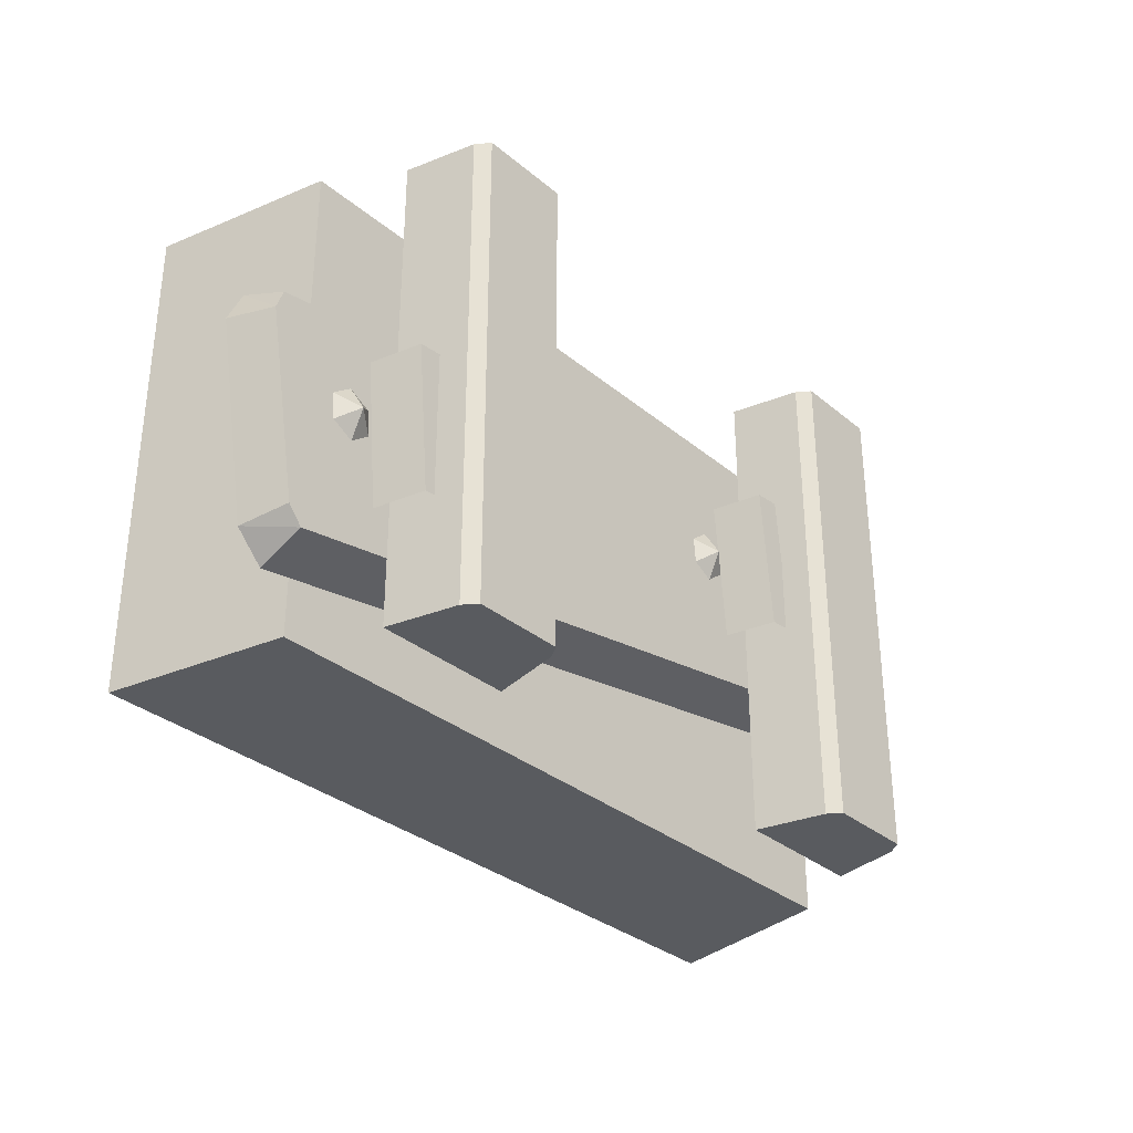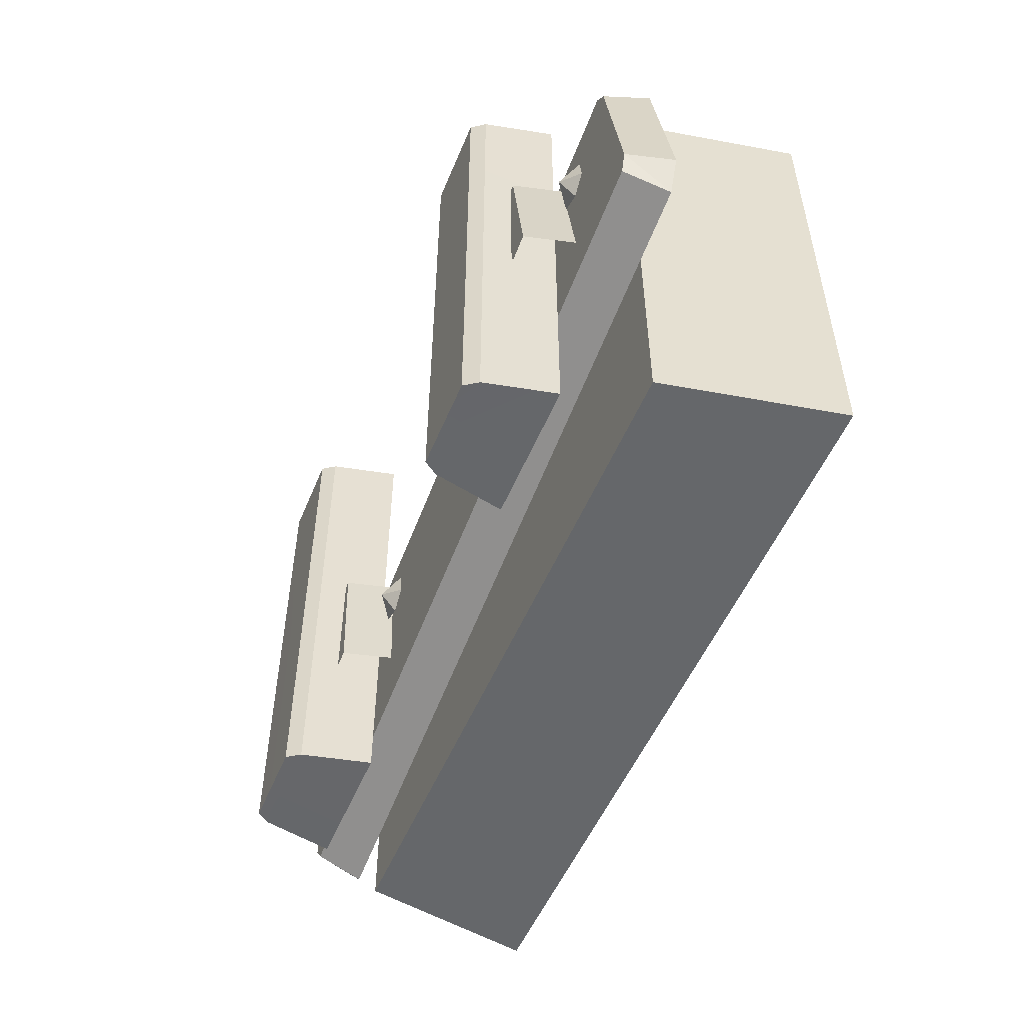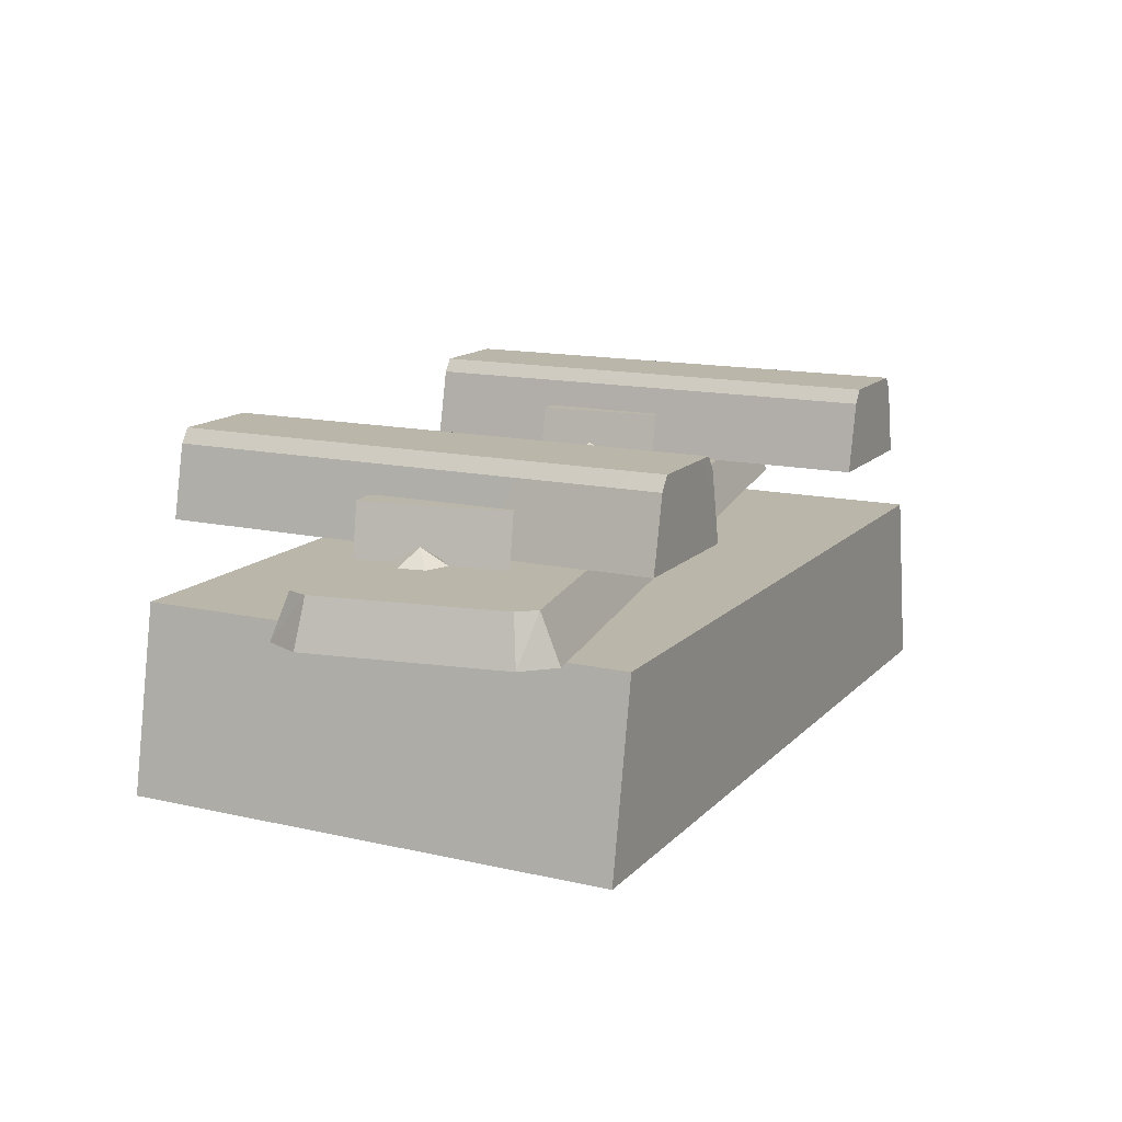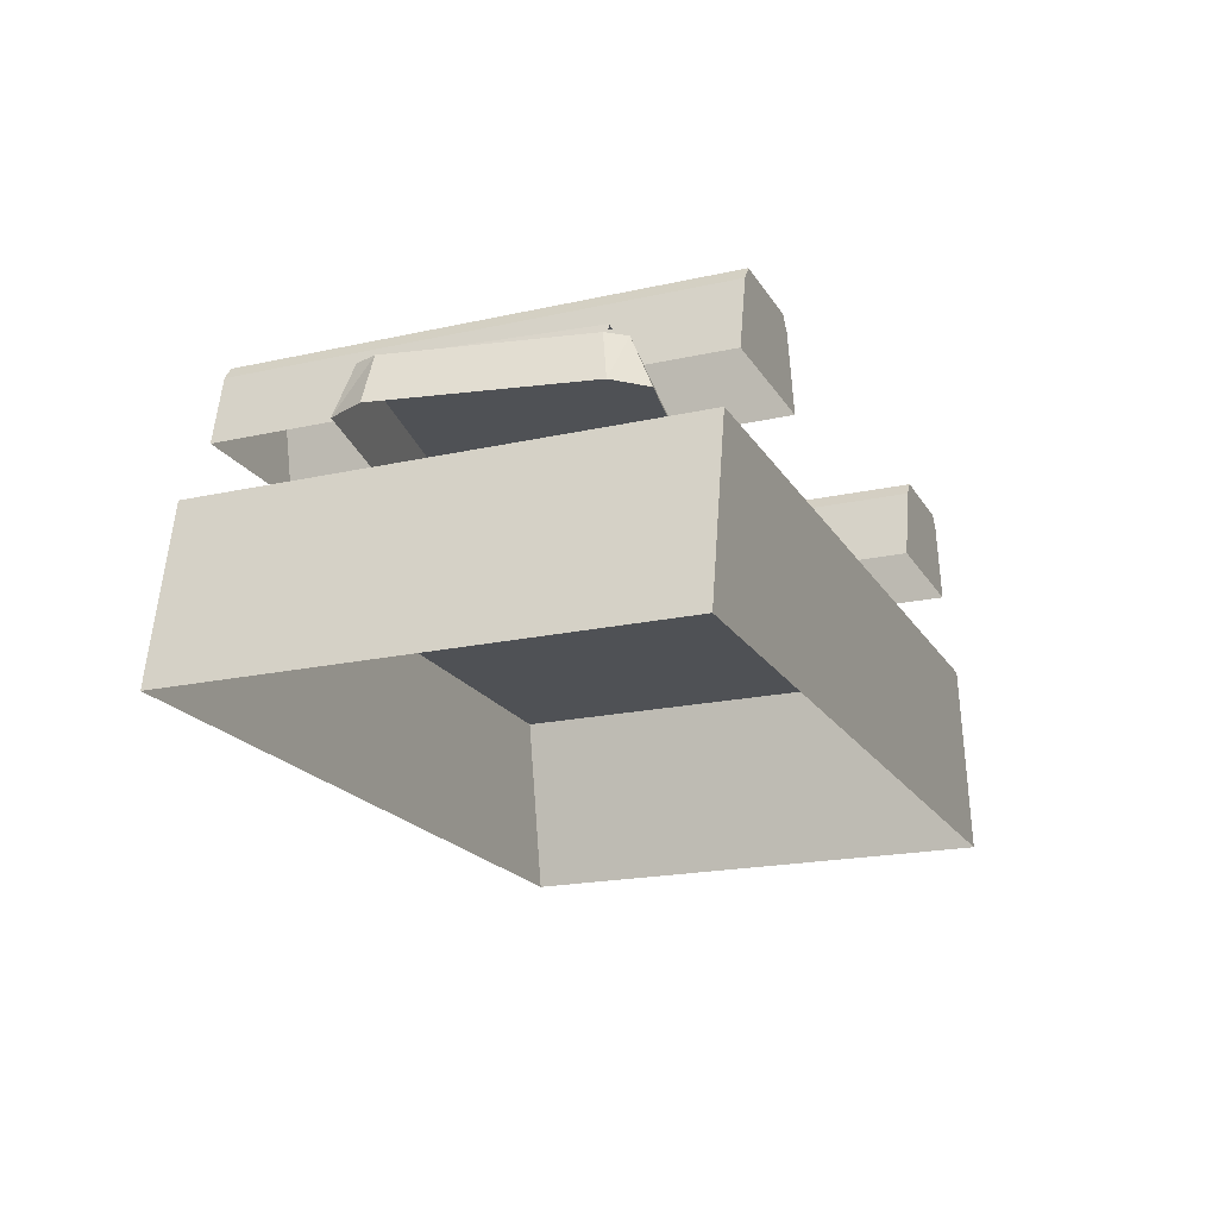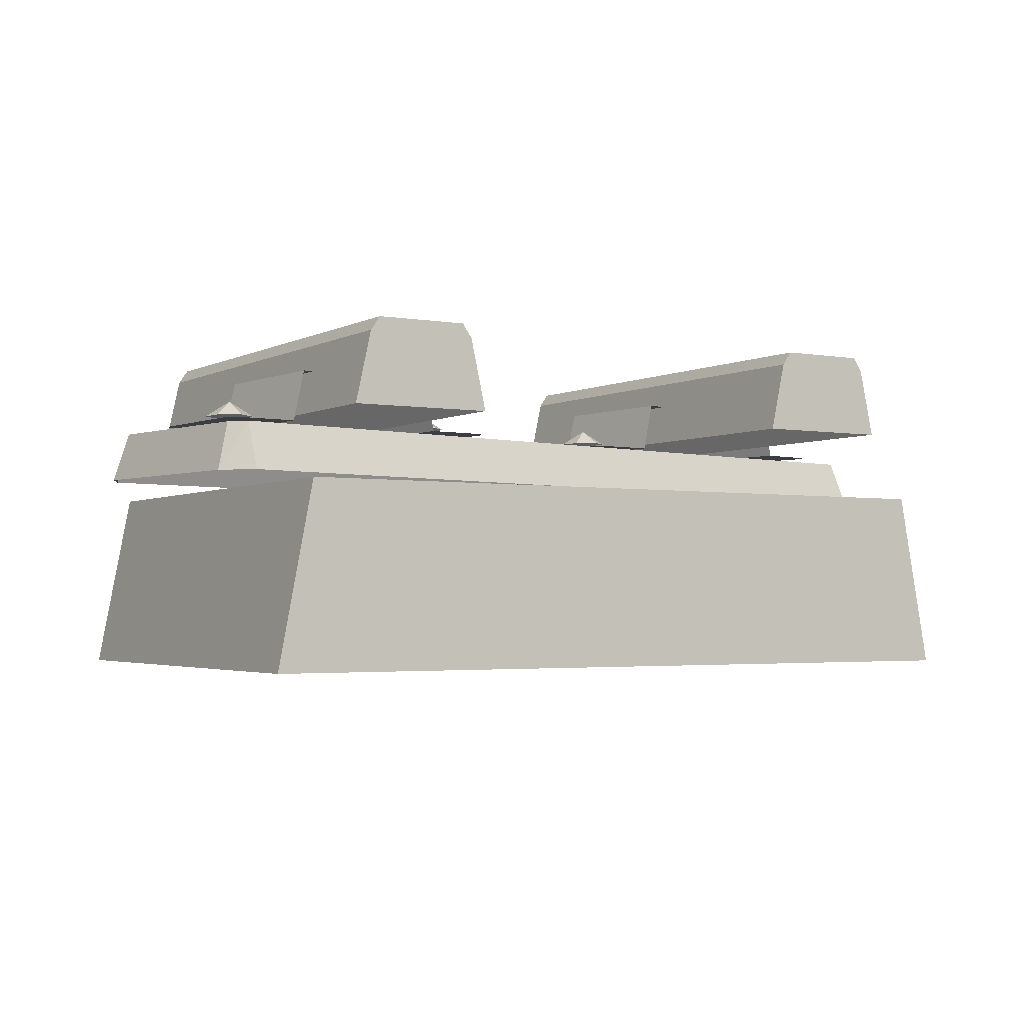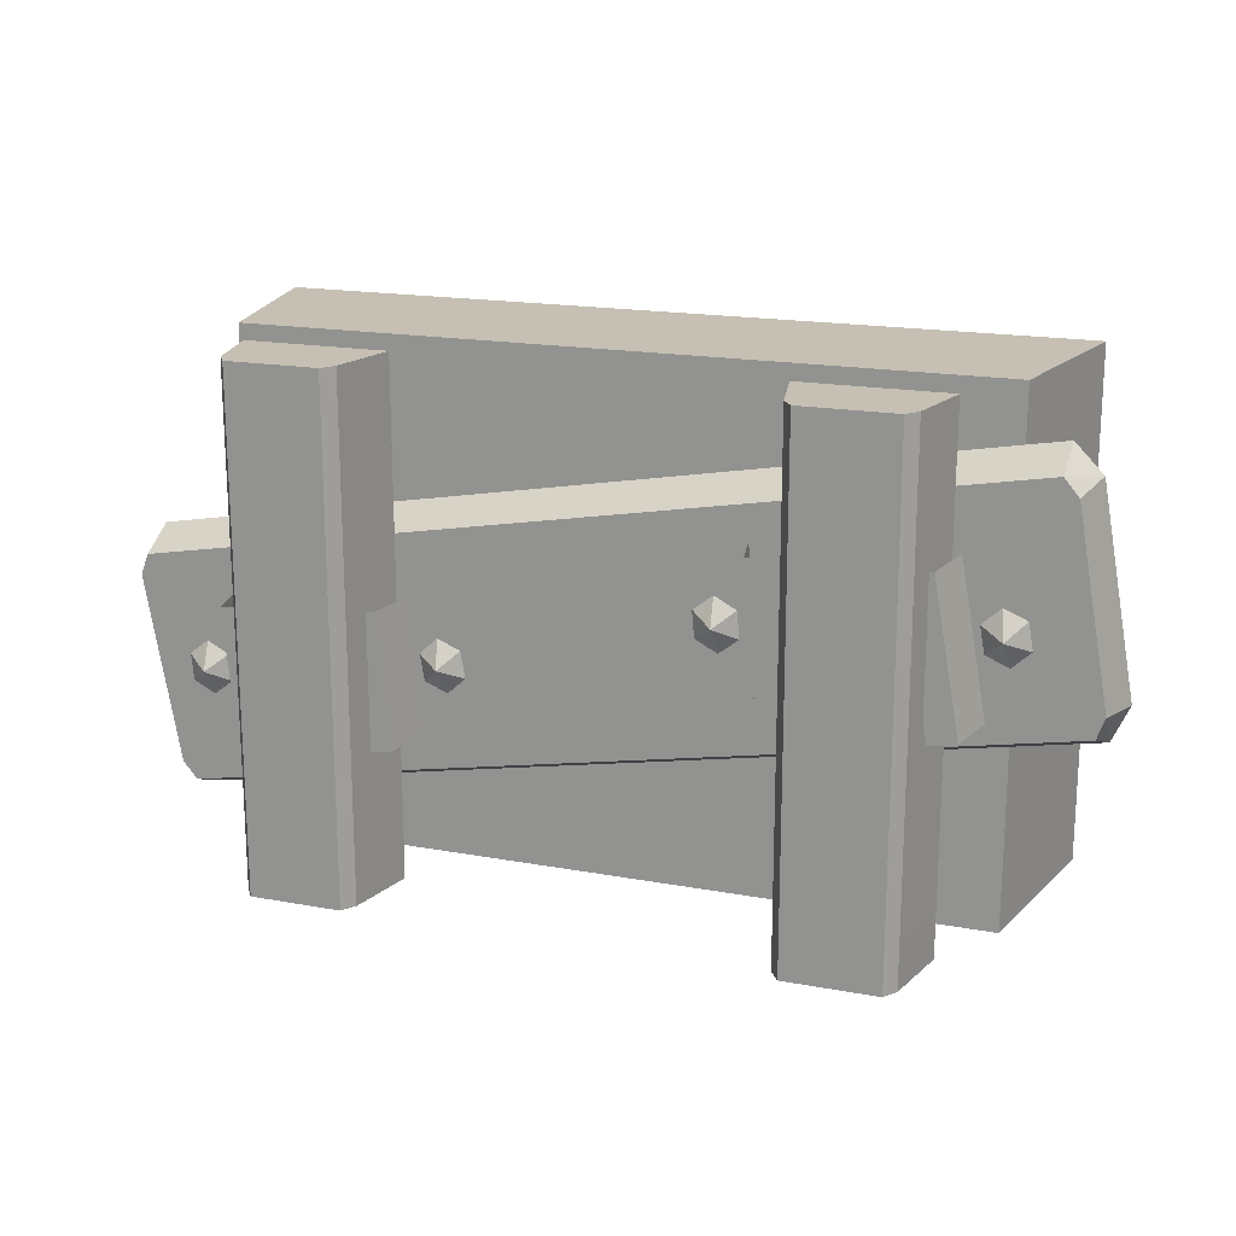
<metadata>
{"format":"obj","ext":"obj","renderer":"f3d","projection":"perspective","resolution":1024,"background":"white","views":[{"elev":-32.6,"azim":131.2,"up":"+Z"},{"elev":-52.0,"azim":-112.2,"up":"+Z"},{"elev":14.0,"azim":-63.2,"up":"+Y"},{"elev":-19.6,"azim":112.6,"up":"+Y"},{"elev":-2.8,"azim":148.9,"up":"+Y"},{"elev":18.1,"azim":-160.3,"up":"+Z"}]}
</metadata>
<code>
g obj_road_under_end
v -0.4054 -0.2878 -0.1108
v -0.4091 -0.1923 -0.03231
v -0.4383 -0.2878 -0.0394
v -0.4091 -0.1923 -0.03231
v -0.4054 -0.2878 -0.1108
v -0.3937 -0.1923 -0.07426
v 1.318 -0.1923 -0.376
v 1.372 -0.2878 -0.3585
v 1.347 -0.1923 -0.3419
v 1.372 -0.2878 -0.3585
v 1.318 -0.1923 -0.376
v 1.316 -0.2878 -0.4144
v -0.3688 -0.2878 0.3552
v -0.3149 -0.1923 0.3727
v -0.3134 -0.2878 0.4111
v -0.3149 -0.1923 0.3727
v -0.3688 -0.2878 0.3552
v -0.3437 -0.1923 0.3386
v 1.408 -0.2878 0.1075
v 1.412 -0.1923 0.02899
v 1.441 -0.2878 0.03609
v 1.412 -0.1923 0.02899
v 1.408 -0.2878 0.1075
v 1.397 -0.1923 0.07094
v 1.254 -0.1296 -0.1278
v 1.211 -0.1601 -0.1505
v 1.25 -0.1601 -0.1804
v 1.254 -0.1296 -0.1278
v 1.216 -0.1601 -0.09786
v 1.211 -0.1601 -0.1505
v 1.254 -0.1296 -0.1278
v 1.259 -0.1601 -0.0751
v 1.216 -0.1601 -0.09786
v 1.254 -0.1296 -0.1278
v 1.297 -0.1601 -0.105
v 1.259 -0.1601 -0.0751
v 1.254 -0.1296 -0.1278
v 1.293 -0.1601 -0.1576
v 1.297 -0.1601 -0.105
v 1.254 -0.1296 -0.1278
v 1.25 -0.1601 -0.1804
v 1.293 -0.1601 -0.1576
v 0.7784 -0.1296 -0.06999
v 0.7336 -0.1601 -0.08892
v 0.7692 -0.1601 -0.122
v 0.7784 -0.1296 -0.06999
v 0.7427 -0.1601 -0.03687
v 0.7336 -0.1601 -0.08892
v 0.7784 -0.1296 -0.06999
v 0.7876 -0.1601 -0.01794
v 0.7427 -0.1601 -0.03687
v 0.7784 -0.1296 -0.06999
v 0.8232 -0.1601 -0.05106
v 0.7876 -0.1601 -0.01794
v 0.7784 -0.1296 -0.06999
v 0.8141 -0.1601 -0.1031
v 0.8232 -0.1601 -0.05106
v 0.7784 -0.1296 -0.06999
v 0.7692 -0.1601 -0.122
v 0.8141 -0.1601 -0.1031
v 0.2614 -0.1296 0.06651
v 0.2184 -0.1601 0.04374
v 0.2568 -0.1601 0.01385
v 0.2614 -0.1296 0.06651
v 0.223 -0.1601 0.09639
v 0.2184 -0.1601 0.04374
v 0.2614 -0.1296 0.06651
v 0.266 -0.1601 0.1192
v 0.223 -0.1601 0.09639
v 0.2614 -0.1296 0.06651
v 0.3044 -0.1601 0.08927
v 0.266 -0.1601 0.1192
v 0.2614 -0.1296 0.06651
v 0.2998 -0.1601 0.03662
v 0.3044 -0.1601 0.08927
v 0.2614 -0.1296 0.06651
v 0.2568 -0.1601 0.01385
v 0.2998 -0.1601 0.03662
v -0.242 -0.1296 0.09849
v -0.2869 -0.1601 0.07956
v -0.2512 -0.1601 0.04644
v -0.242 -0.1296 0.09849
v -0.2777 -0.1601 0.1316
v -0.2869 -0.1601 0.07956
v -0.242 -0.1296 0.09849
v -0.2329 -0.1601 0.1505
v -0.2777 -0.1601 0.1316
v -0.242 -0.1296 0.09849
v -0.1972 -0.1601 0.1174
v -0.2329 -0.1601 0.1505
v -0.242 -0.1296 0.09849
v -0.2064 -0.1601 0.06536
v -0.1972 -0.1601 0.1174
v -0.242 -0.1296 0.09849
v -0.2512 -0.1601 0.04644
v -0.2064 -0.1601 0.06536
v -0.2319 -0.3048 0.5031
v 1.311 -0.6725 0.5031
v -0.3025 -0.6725 0.5031
v 1.311 -0.6725 0.5031
v -0.2319 -0.3048 0.5031
v 1.24 -0.3048 0.5031
v 0.9178 0.009518 7.827e-07
v 1.012 0.009492 0.5035
v 0.9178 0.009492 0.5035
v 1.012 0.009518 2.156e-06
v 0.9178 0.009518 -0.5035
v 1.012 0.009518 -0.5035
v 1.101 0.009441 -0.5036
v 1.101 0.009441 -8.658e-05
v 1.101 0.009492 0.5034
v 0.8666 -0.1613 0.5035
v 0.8984 -0.01831 1.544e-06
v 0.8984 -0.01831 0.5035
v 0.8666 -0.1613 1.537e-06
v 0.8984 -0.01831 -0.5035
v 0.8666 -0.1613 -0.5035
v 1.152 -0.1614 -0.5036
v 1.121 -0.0184 -0.0001056
v 1.121 -0.01841 -0.5036
v 1.152 -0.1614 -0.0001043
v 1.121 -0.0184 0.5034
v 1.152 -0.1614 0.5034
v 0.8984 -0.01831 0.5035
v 0.9178 0.009518 7.827e-07
v 0.9178 0.009492 0.5035
v 0.8984 -0.01831 1.544e-06
v 0.9178 0.009518 -0.5035
v 0.8984 -0.01831 -0.5035
v 1.121 -0.01841 -0.5036
v 1.101 0.009441 -8.658e-05
v 1.101 0.009441 -0.5036
v 1.121 -0.0184 -0.0001056
v 1.101 0.009492 0.5034
v 1.121 -0.0184 0.5034
v -0.005586 0.009716 0.5036
v 0.08929 0.009518 7.683e-07
v 0.08929 0.009716 0.5035
v -0.005355 0.009518 1.849e-06
v 0.08929 0.009518 -0.5035
v -0.005355 0.009518 -0.5035
v -0.09476 0.009441 -0.5036
v -0.09476 0.009441 -8.681e-05
v -0.09387 0.009716 0.5036
v 0.1087 -0.01831 1.378e-06
v 0.1397 -0.1614 0.5035
v 0.1087 -0.01831 0.5035
v 0.1402 -0.1613 1.222e-06
v 0.1087 -0.01831 -0.5035
v 0.1402 -0.1613 -0.5035
v -0.1142 -0.0184 -0.0001059
v -0.1453 -0.1614 -0.5036
v -0.1142 -0.0184 -0.5036
v -0.1453 -0.1614 -0.0001046
v -0.1135 -0.01831 0.5036
v -0.1454 -0.1613 0.5036
v 0.08929 0.009518 7.683e-07
v 0.1087 -0.01831 0.5035
v 0.08929 0.009716 0.5035
v 0.1087 -0.01831 1.378e-06
v 0.08929 0.009518 -0.5035
v 0.1087 -0.01831 -0.5035
v -0.09476 0.009441 -8.681e-05
v -0.1142 -0.0184 -0.5036
v -0.09476 0.009441 -0.5036
v -0.1142 -0.0184 -0.0001059
v -0.09387 0.009716 0.5036
v -0.1135 -0.01831 0.5036
v -0.2319 -0.3048 0.5031
v 1.24 -0.3048 -0.5046
v 1.24 -0.3048 0.5031
v -0.2319 -0.3048 -0.5046
v 1.24 -0.3048 0.5031
v 1.311 -0.6725 -0.5046
v 1.311 -0.6725 0.5031
v 1.24 -0.3048 -0.5046
v -0.2319 -0.3048 -0.5046
v -0.3025 -0.6725 0.5031
v -0.3025 -0.6725 -0.5046
v -0.2319 -0.3048 0.5031
v -0.3149 -0.1923 0.3727
v 1.412 -0.1923 0.02899
v 1.397 -0.1923 0.07094
v 1.318 -0.1923 -0.376
v 1.347 -0.1923 -0.3419
v -0.4091 -0.1923 -0.03231
v -0.3437 -0.1923 0.3386
v -0.3937 -0.1923 -0.07426
v 1.316 -0.2878 -0.4144
v -0.3937 -0.1923 -0.07426
v -0.4054 -0.2878 -0.1108
v 1.318 -0.1923 -0.376
v -0.4383 -0.2878 -0.0394
v -0.3437 -0.1923 0.3386
v -0.3688 -0.2878 0.3552
v -0.4091 -0.1923 -0.03231
v -0.3134 -0.2878 0.4111
v 1.397 -0.1923 0.07094
v 1.408 -0.2878 0.1075
v -0.3149 -0.1923 0.3727
v 1.441 -0.2878 0.03609
v 1.347 -0.1923 -0.3419
v 1.372 -0.2878 -0.3585
v 1.412 -0.1923 0.02899
v 1.202 -0.1762 0.02302
v 1.342 -0.1762 -0.009463
v 1.326 -0.1762 0.01217
v 1.3 -0.1762 -0.2843
v 1.176 -0.1762 -0.2735
v 1.32 -0.1762 -0.2659
v 1.202 -0.1762 0.02302
v 1.154 -0.074 -0.2715
v 1.176 -0.1762 -0.2735
v 1.179 -0.074 0.025
v 1.179 -0.074 0.025
v 1.1 -0.074 -0.2668
v 1.154 -0.074 -0.2715
v 1.126 -0.074 0.02972
v 0.8246 -0.1762 -0.2139
v 0.6873 -0.1762 -0.1838
v 0.7037 -0.1762 -0.2033
v 0.8477 -0.1762 0.05048
v 0.7268 -0.1762 0.06107
v 0.7073 -0.1762 0.04475
v 0.8477 -0.1762 0.05048
v 0.8485 -0.074 -0.2159
v 0.8716 -0.074 0.04839
v 0.8246 -0.1762 -0.2139
v 0.8716 -0.074 0.04839
v 0.9024 -0.074 -0.2207
v 0.9255 -0.074 0.04368
v 0.8485 -0.074 -0.2159
v 0.2094 -0.1762 0.2173
v 0.3496 -0.1762 0.1848
v 0.3334 -0.1762 0.2064
v 0.3075 -0.1762 -0.09009
v 0.1835 -0.1762 -0.07924
v 0.3272 -0.1762 -0.0716
v 0.2094 -0.1762 0.2173
v 0.1608 -0.074 -0.07726
v 0.1835 -0.1762 -0.07924
v 0.1868 -0.074 0.2193
v 0.1868 -0.074 0.2193
v 0.1069 -0.074 -0.07254
v 0.1608 -0.074 -0.07726
v 0.1329 -0.074 0.224
v -0.2103 -0.1762 -0.06144
v -0.3441 -0.1762 -0.0174
v -0.3299 -0.1762 -0.04035
v -0.1586 -0.1762 0.2317
v -0.2782 -0.1762 0.2528
v -0.2994 -0.1762 0.2361
v -0.1586 -0.1762 0.2317
v -0.1867 -0.074 -0.0656
v -0.135 -0.074 0.2275
v -0.2103 -0.1762 -0.06144
v -0.135 -0.074 0.2275
v -0.1334 -0.074 -0.07499
v -0.08176 -0.074 0.2181
v -0.1867 -0.074 -0.0656
v 0.8984 -0.01831 0.5035
v 1.152 -0.1614 0.5034
v 0.8666 -0.1613 0.5035
v 1.121 -0.0184 0.5034
v 0.9178 0.009492 0.5035
v 1.101 0.009492 0.5034
v -0.1135 -0.01831 0.5036
v 0.1397 -0.1614 0.5035
v -0.1454 -0.1613 0.5036
v 0.1087 -0.01831 0.5035
v -0.09387 0.009716 0.5036
v 0.08929 0.009716 0.5035
v 1.121 -0.01841 -0.5036
v 1.066 -0.1614 -0.5036
v 1.152 -0.1614 -0.5036
v 1.034 -0.01841 -0.5036
v 1.101 0.009441 -0.5036
v 1.012 0.009518 -0.5035
v 0.8984 -0.01831 -0.5035
v 0.9178 0.009518 -0.5035
v 0.1087 -0.01831 -0.5035
v 0.0539 -0.1613 -0.5035
v 0.1402 -0.1613 -0.5035
v 0.02239 -0.01831 -0.5035
v 0.08929 0.009518 -0.5035
v -0.005355 0.009518 -0.5035
v 1.24 -0.3048 -0.5046
v -0.3025 -0.6725 -0.5046
v 1.311 -0.6725 -0.5046
v -0.2319 -0.3048 -0.5046
v 1.034 -0.01841 -0.5036
v 0.8666 -0.1613 -0.5035
v 1.066 -0.1614 -0.5036
v 0.8984 -0.01831 -0.5035
v 0.02239 -0.01831 -0.5035
v -0.1453 -0.1614 -0.5036
v 0.0539 -0.1613 -0.5035
v -0.1142 -0.0184 -0.5036
v -0.005355 0.009518 -0.5035
v -0.09476 0.009441 -0.5036
g obj_road_under_end_0
f 3 2 1
f 6 5 4
f 9 8 7
f 12 11 10
f 15 14 13
f 18 17 16
f 21 20 19
f 24 23 22
f 27 26 25
f 30 29 28
f 33 32 31
f 36 35 34
f 39 38 37
f 42 41 40
f 45 44 43
f 48 47 46
f 51 50 49
f 54 53 52
f 57 56 55
f 60 59 58
f 63 62 61
f 66 65 64
f 69 68 67
f 72 71 70
f 75 74 73
f 78 77 76
f 81 80 79
f 84 83 82
f 87 86 85
f 90 89 88
f 93 92 91
f 96 95 94
f 99 98 97
f 102 101 100
f 105 104 103
f 106 103 104
f 103 106 107
f 108 107 106
f 108 106 109
f 110 109 106
f 106 104 110
f 111 110 104
f 114 113 112
f 115 112 113
f 113 116 115
f 117 115 116
f 120 119 118
f 121 118 119
f 119 122 121
f 123 121 122
f 126 125 124
f 127 124 125
f 125 128 127
f 129 127 128
f 132 131 130
f 133 130 131
f 131 134 133
f 135 133 134
f 138 137 136
f 139 136 137
f 137 140 139
f 141 139 140
f 141 142 139
f 143 139 142
f 139 143 136
f 144 136 143
f 147 146 145
f 148 145 146
f 145 148 149
f 150 149 148
f 153 152 151
f 154 151 152
f 151 154 155
f 156 155 154
f 159 158 157
f 160 157 158
f 157 160 161
f 162 161 160
f 165 164 163
f 166 163 164
f 163 166 167
f 168 167 166
f 171 170 169
f 172 169 170
f 175 174 173
f 176 173 174
f 179 178 177
f 180 177 178
f 183 182 181
f 182 184 181
f 185 184 182
f 184 186 181
f 186 187 181
f 188 186 184
f 191 190 189
f 192 189 190
f 195 194 193
f 196 193 194
f 199 198 197
f 200 197 198
f 203 202 201
f 204 201 202
f 207 206 205
f 206 208 205
f 205 208 209
f 210 208 206
f 213 212 211
f 214 211 212
f 217 216 215
f 218 215 216
f 221 220 219
f 220 222 219
f 223 222 220
f 224 223 220
f 227 226 225
f 228 225 226
f 231 230 229
f 232 229 230
f 235 234 233
f 234 236 233
f 233 236 237
f 238 236 234
f 241 240 239
f 242 239 240
f 245 244 243
f 246 243 244
f 249 248 247
f 248 250 247
f 251 250 248
f 252 251 248
f 255 254 253
f 256 253 254
f 259 258 257
f 260 257 258
f 263 262 261
f 264 261 262
f 261 264 265
f 266 265 264
f 269 268 267
f 270 267 268
f 267 270 271
f 272 271 270
f 275 274 273
f 276 273 274
f 273 276 277
f 278 277 276
f 276 279 278
f 280 278 279
f 283 282 281
f 284 281 282
f 281 284 285
f 286 285 284
f 289 288 287
f 290 287 288
f 293 292 291
f 294 291 292
f 297 296 295
f 298 295 296
f 295 298 299
f 300 299 298

</code>
